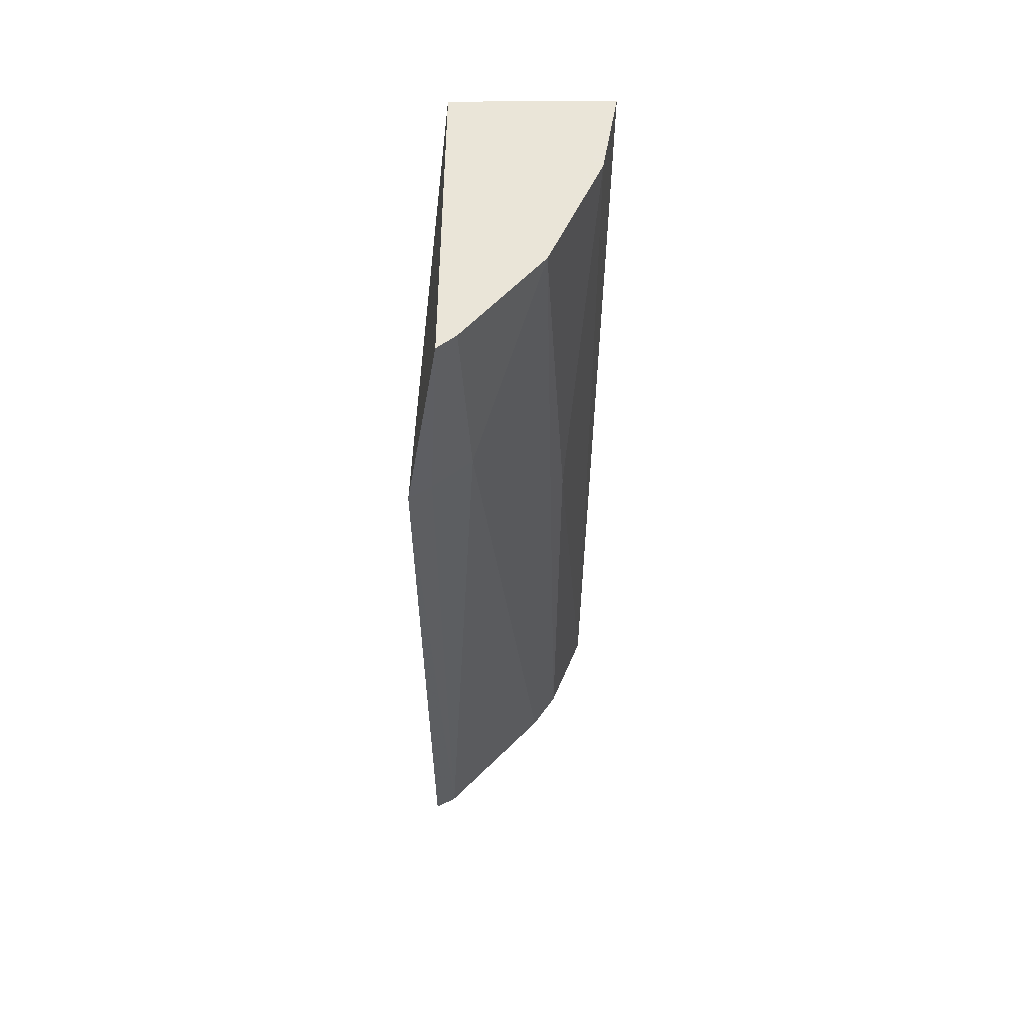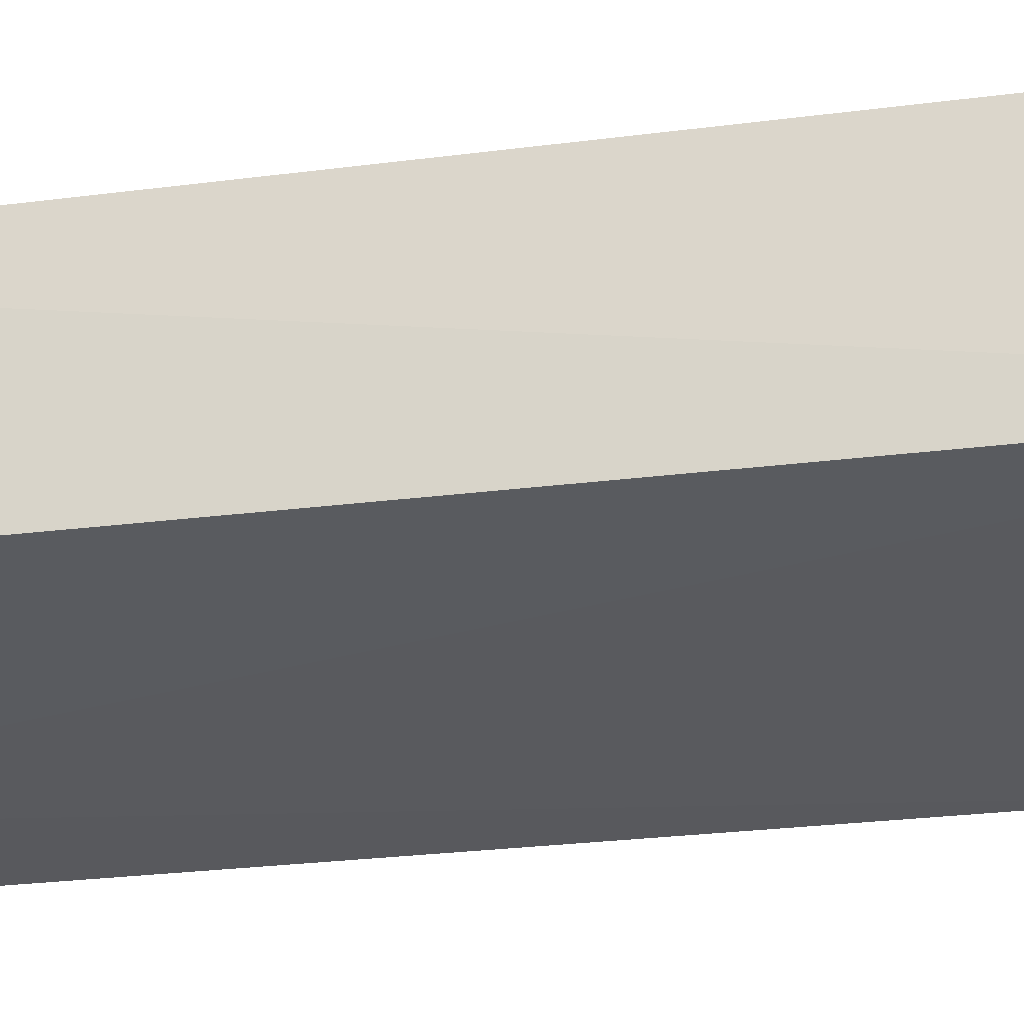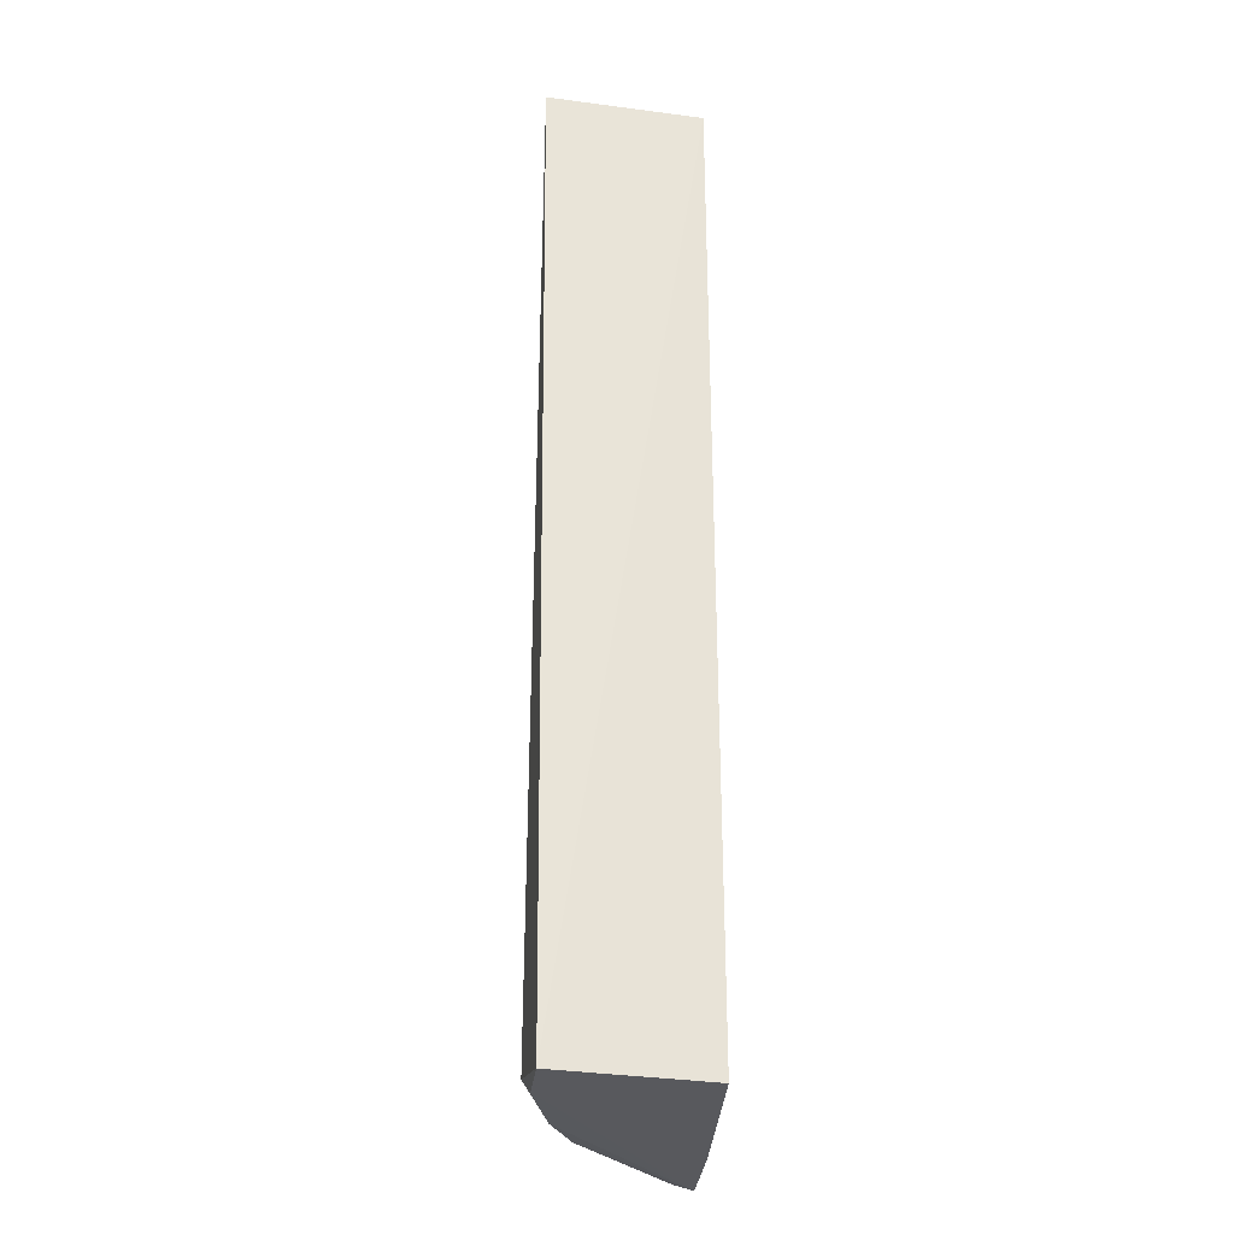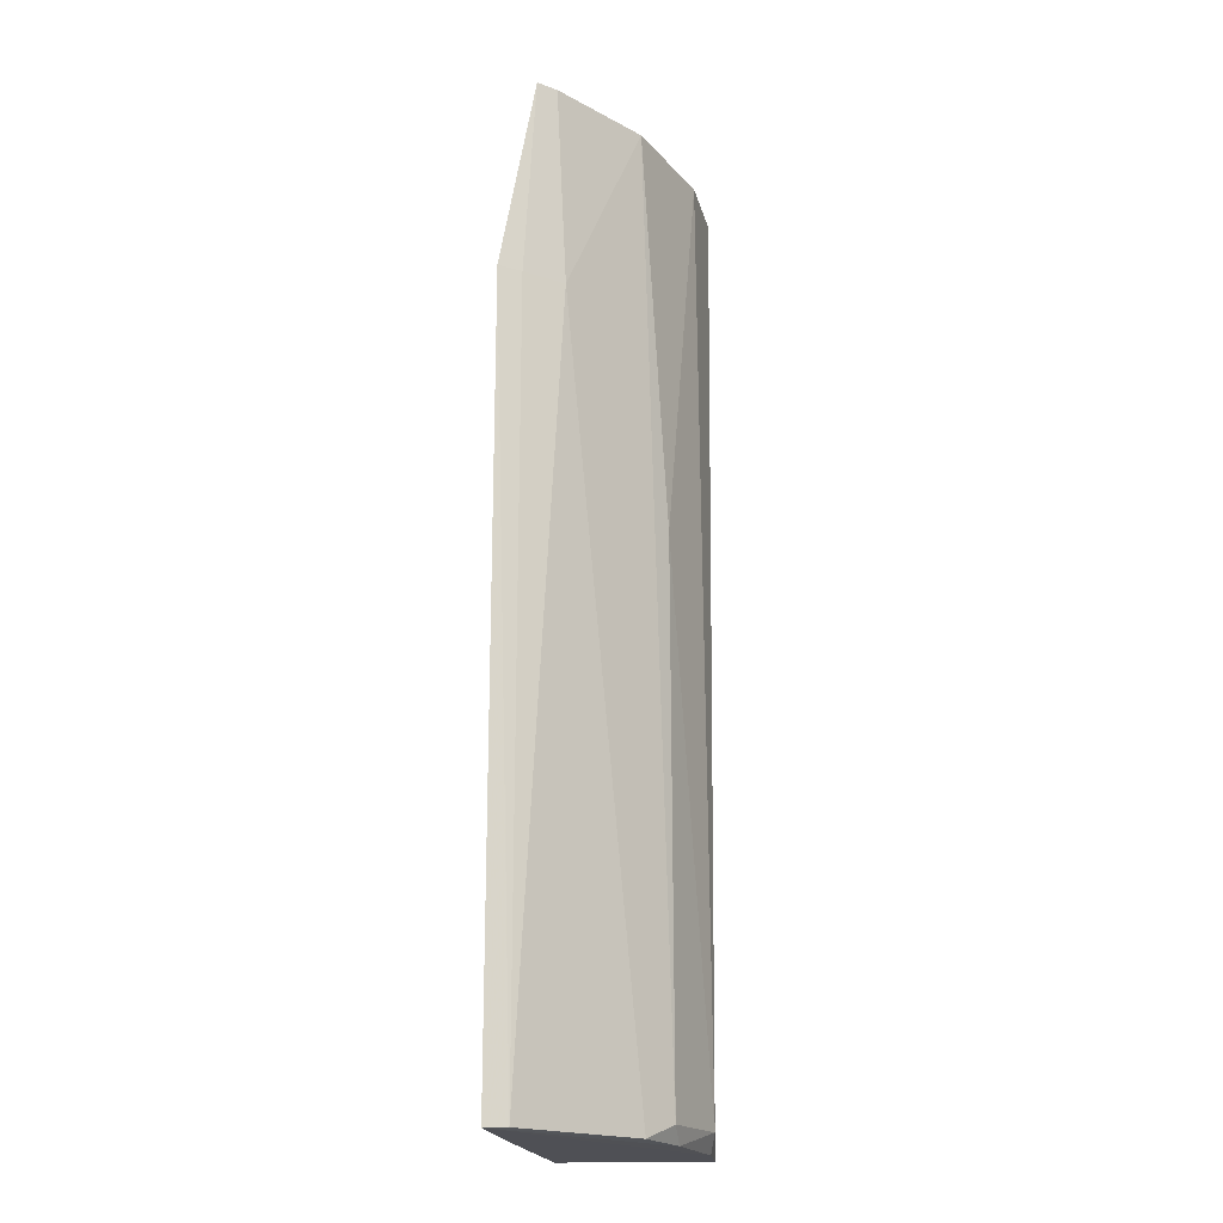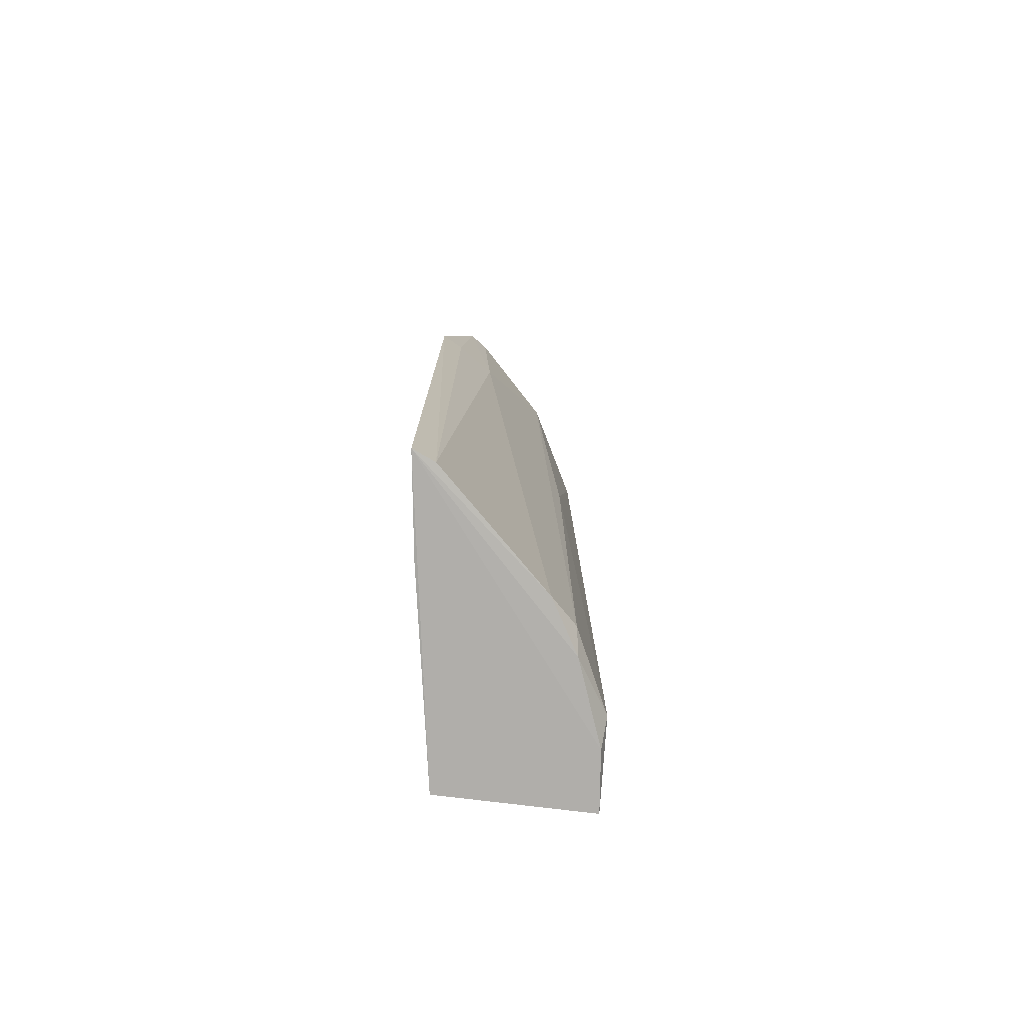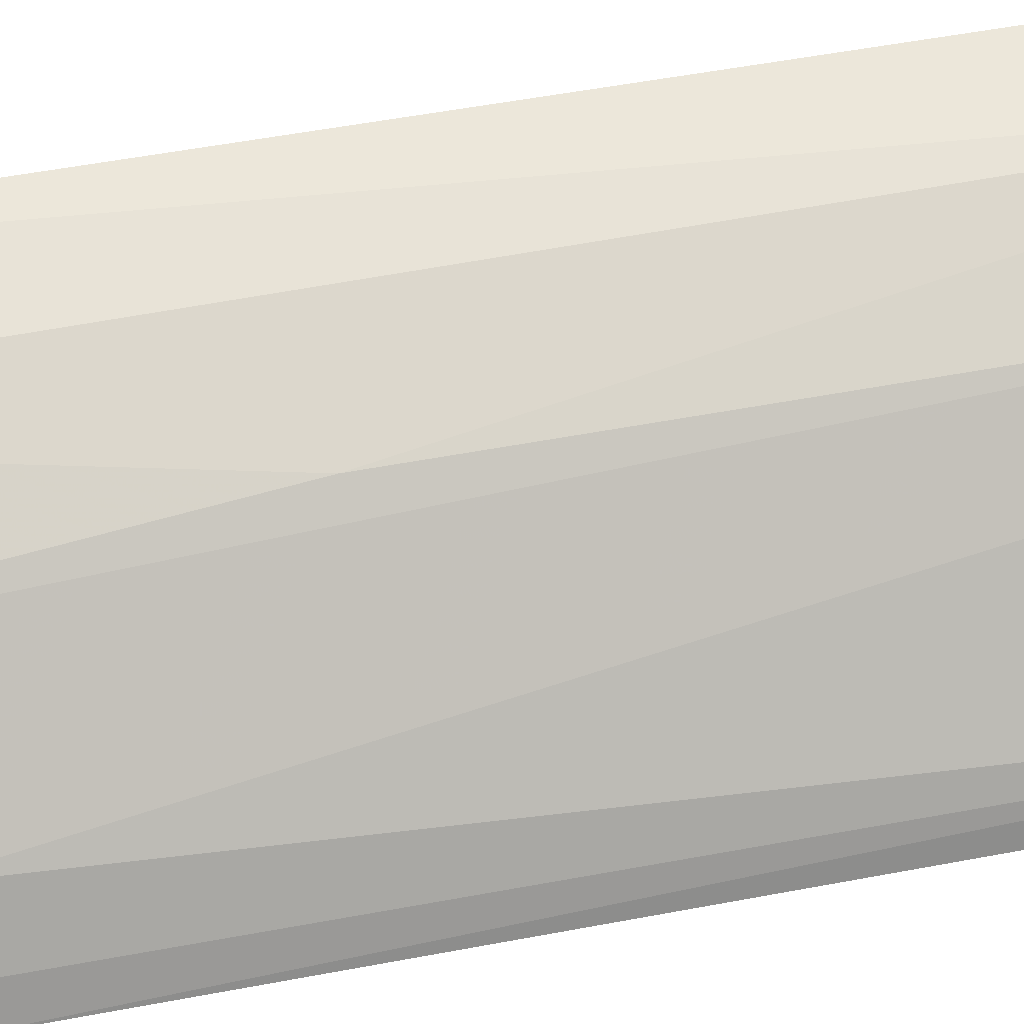
<metadata>
{"format":"obj","ext":"obj","renderer":"f3d","projection":"perspective","resolution":1024,"background":"white","views":[{"elev":58.8,"azim":89.6,"up":"+Z"},{"elev":-24.0,"azim":-77.6,"up":"+Y"},{"elev":-30.0,"azim":-100.6,"up":"+Z"},{"elev":-19.2,"azim":92.1,"up":"+Z"},{"elev":-77.6,"azim":84.9,"up":"+Z"},{"elev":51.9,"azim":78.3,"up":"+Y"}]}
</metadata>
<code>
v 0.04053 0.03045 0.1323
v 0.04235 0.02797 0.1323
v 0.04371 0.02655 0.001486
v 0.003633 0.04896 0.001259
v 0.004339 0.02898 0.1323
v 0.02549 0.04428 0.003562
v 0.03987 0.0317 0.1047
v 0.004262 0.05005 0.1323
v 0.04532 0.0236 0.1046
v 0.00431 0.02898 0.001114
v 0.02237 0.04469 0.001401
v 0.04361 0.02656 0.1046
v 0.02929 0.04097 0.1323
v 0.02933 0.04091 0.001584
v 0.01488 0.04891 0.003698
v 0.03197 0.02503 0.0013
v 0.04509 0.02366 0.001273
v 0.01151 0.04839 0.001292
v 0.01497 0.04801 0.1323
v 0.02538 0.04416 0.07696
f 7 1 2
f 8 5 2
f 8 4 5
f 9 2 5
f 10 5 4
f 12 7 2
f 12 3 7
f 12 9 3
f 12 2 9
f 13 7 6
f 13 1 7
f 13 8 2
f 13 2 1
f 14 7 3
f 14 6 7
f 14 11 6
f 15 4 8
f 15 6 11
f 16 9 5
f 16 5 10
f 17 14 3
f 17 11 14
f 17 3 9
f 17 9 16
f 17 16 10
f 18 15 11
f 18 4 15
f 18 11 17
f 18 17 10
f 18 10 4
f 19 15 8
f 19 8 13
f 20 19 13
f 20 13 6
f 20 6 15
f 20 15 19

</code>
